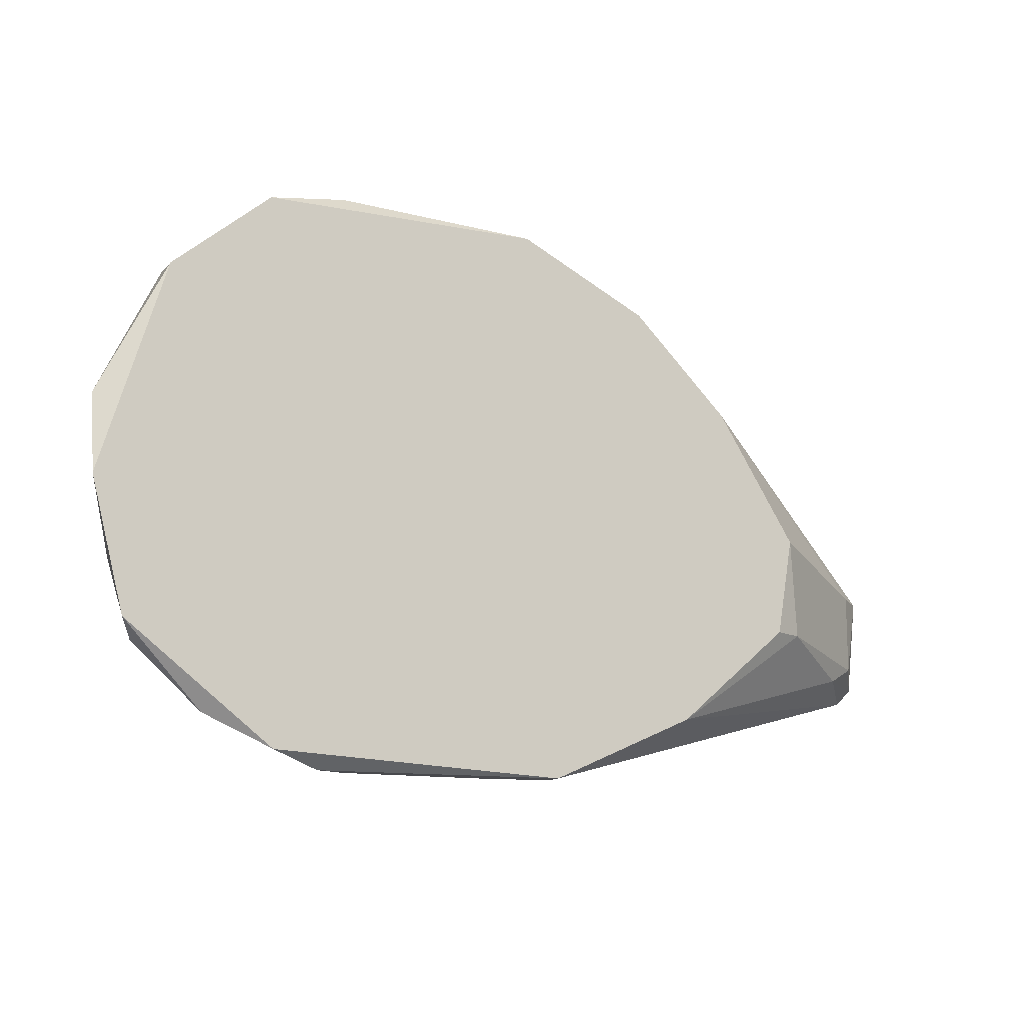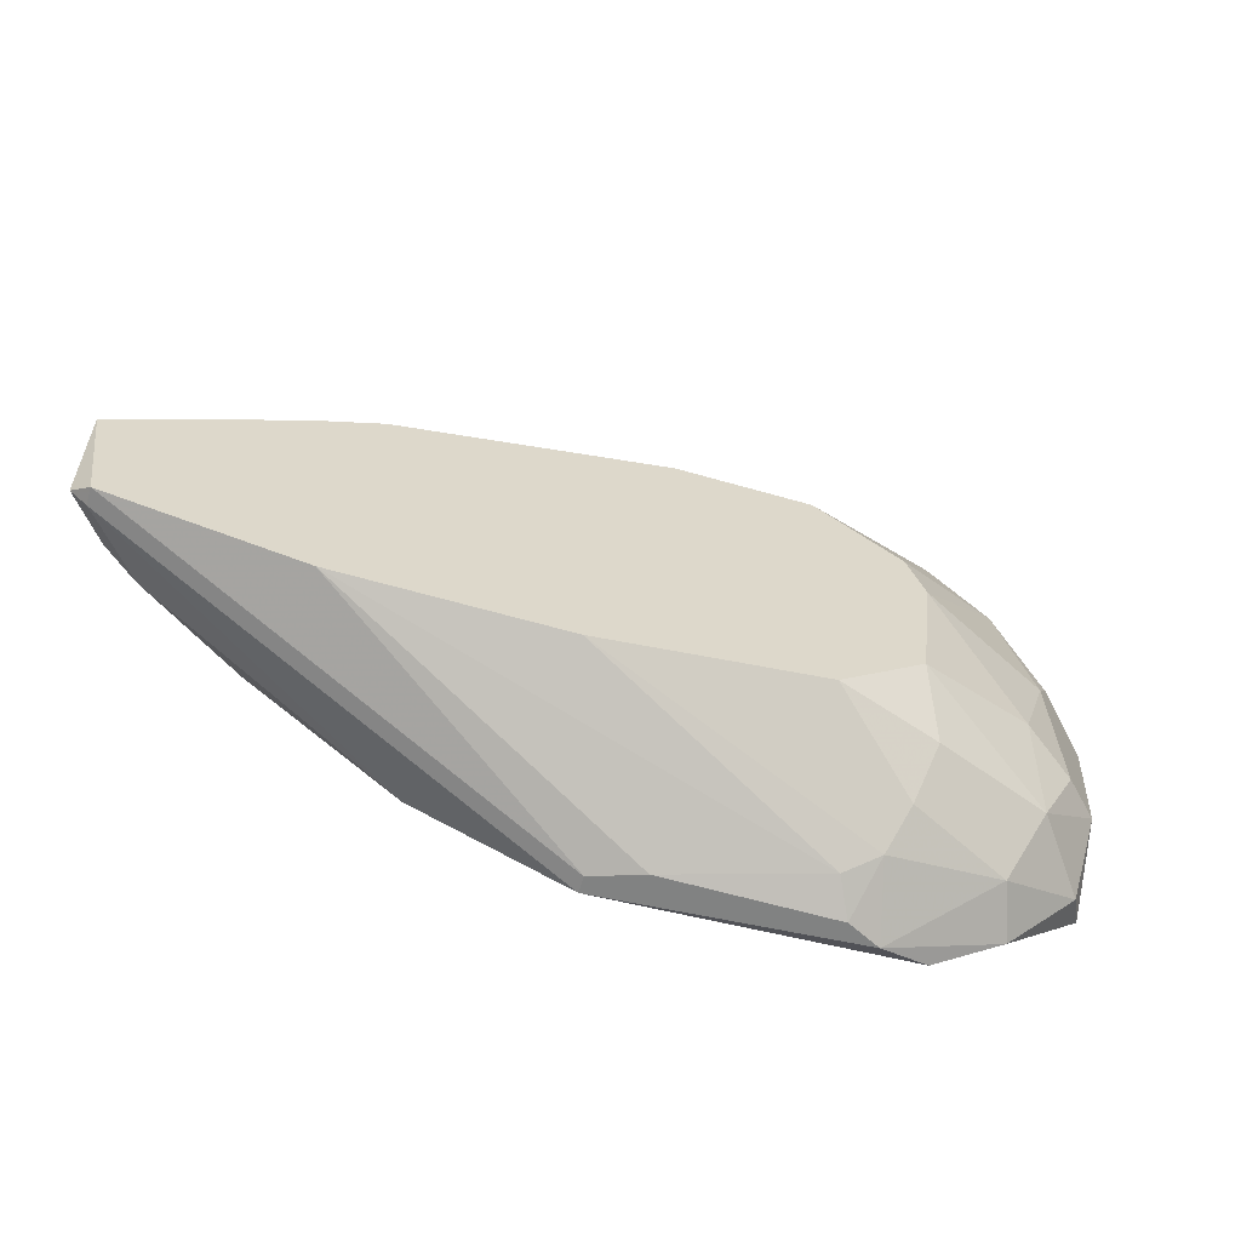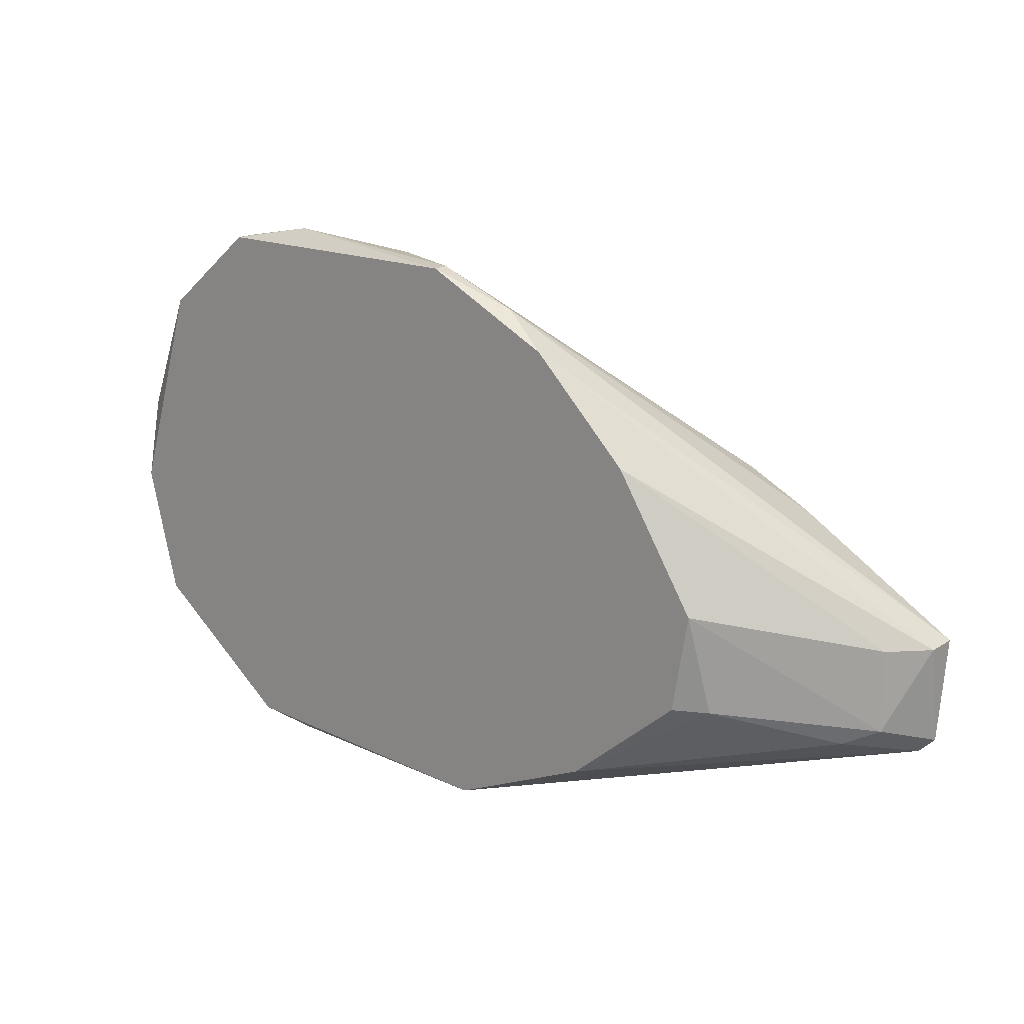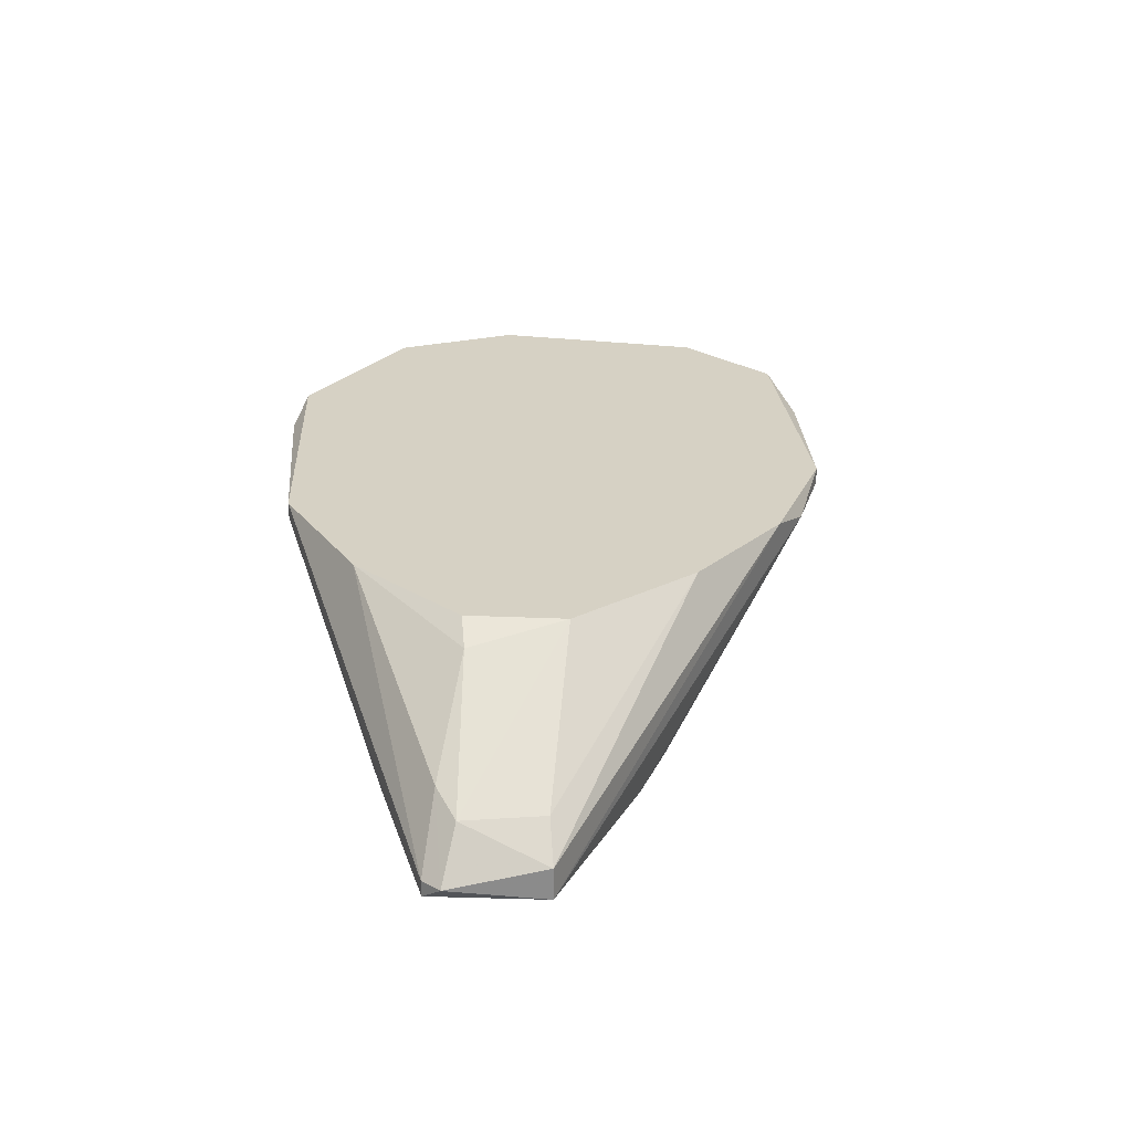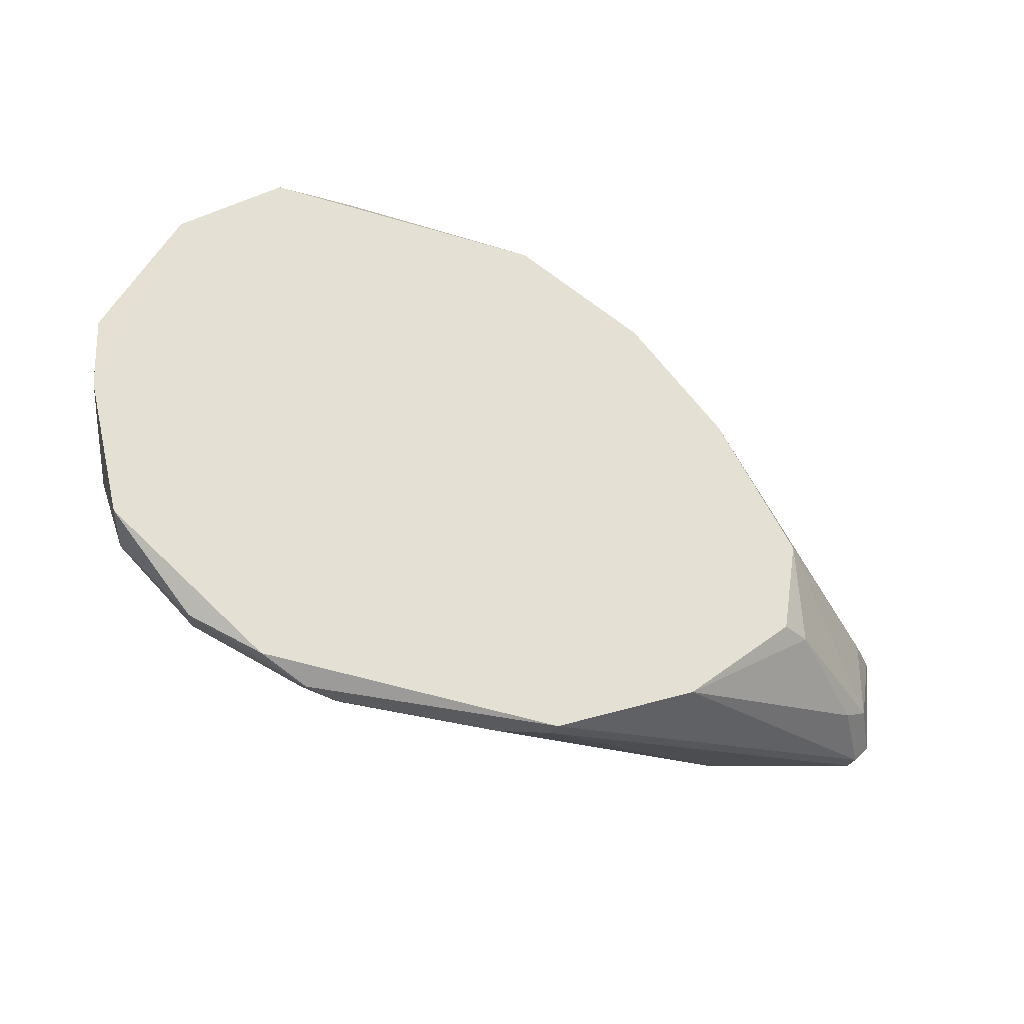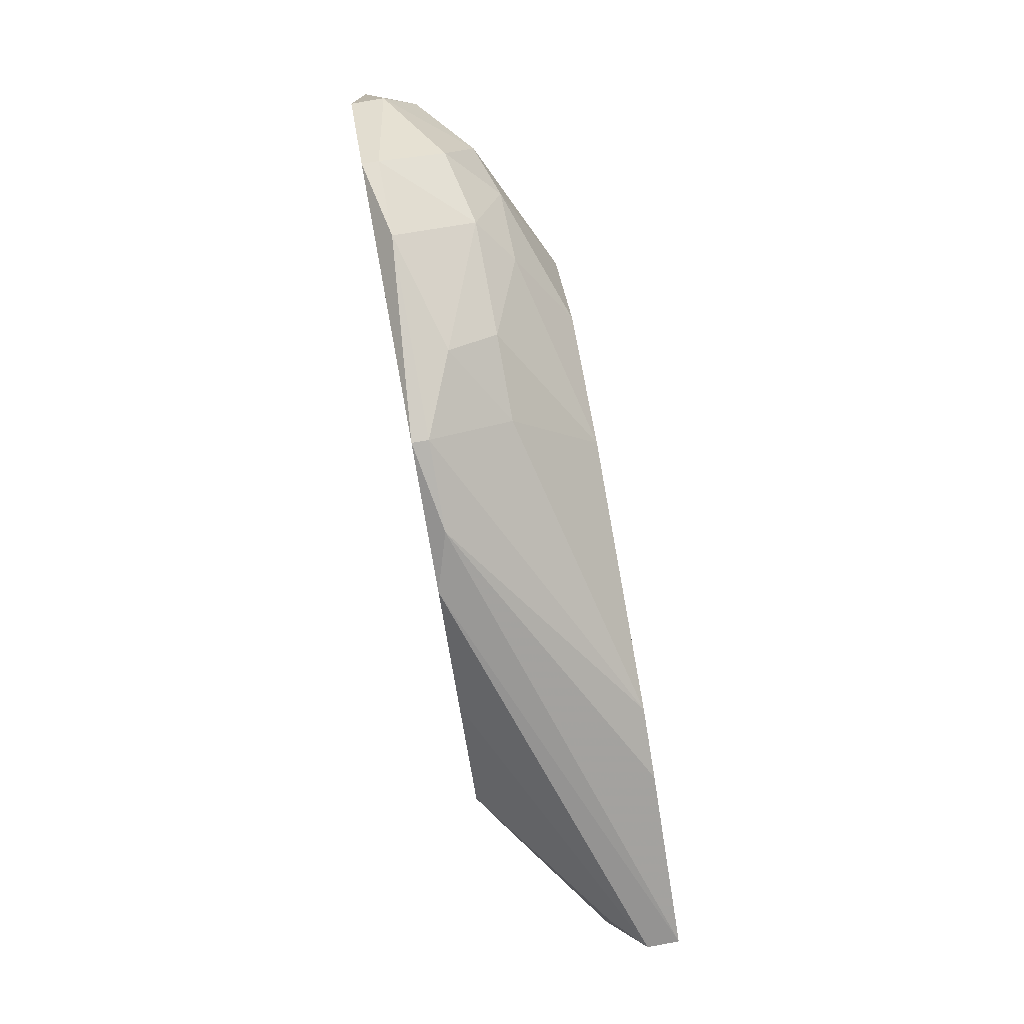
<metadata>
{"format":"obj","ext":"obj","renderer":"f3d","projection":"perspective","resolution":1024,"background":"white","views":[{"elev":-12.5,"azim":155.0,"up":"+Z"},{"elev":-60.6,"azim":-16.5,"up":"+Z"},{"elev":17.8,"azim":-141.0,"up":"+Z"},{"elev":26.6,"azim":-95.7,"up":"+Y"},{"elev":-31.5,"azim":156.3,"up":"+Z"},{"elev":78.0,"azim":-100.4,"up":"+Z"}]}
</metadata>
<code>
v 0.002973 0.005191 0.04908
v -0.03757 0.003568 0.002045
v -0.03757 0.005191 0.002045
v -0.083 -0.009407 0.02475
v -0.01325 -0.01265 0.01989
v -0.03434 0.005191 0.05719
v -0.02136 -0.01265 0.04421
v 0.006213 0.005191 0.01502
v -0.06515 0.005191 0.028
v -0.08137 -0.01265 0.0134
v -0.01487 -0.00292 0.005285
v -0.06028 -0.01265 0.03772
v 0.002973 -0.004539 0.0361
v -0.01325 -0.004539 0.05394
v -0.04244 -0.01265 0.01015
v -0.06677 0.003568 0.01826
v -0.04729 0.005191 0.0507
v -0.000276 -0.004539 0.01502
v -0.008386 0.005191 0.003662
v -0.006766 0.005191 0.05719
v -0.001896 -0.006162 0.04421
v 0.009462 0.003568 0.0361
v -0.0246 -0.004539 0.05394
v -0.07651 -0.004539 0.01502
v -0.02136 -0.01265 0.0134
v -0.083 -0.01265 0.02475
v -0.01163 -0.01265 0.03286
v 0.002973 -0.004539 0.02151
v -0.06352 -0.01265 0.01015
v -0.01649 0.001946 0.002045
v -0.05217 0.005191 0.00853
v -0.02624 0.000323 0.05719
v -0.04244 0.003568 0.05394
v 0.002973 0.001946 0.04908
v -0.003516 -0.001298 0.00853
v -0.05704 0.005191 0.04097
v -0.03434 -0.01265 0.04421
v -0.005146 -0.00292 0.05232
v 0.006213 -0.001298 0.02151
v -0.01487 0.003568 0.05881
v -0.08137 -0.01103 0.0134
v 0.009462 0.005191 0.028
v -0.008386 -0.007783 0.04745
v -0.07974 -0.006162 0.01664
v -0.03272 -0.004539 0.05232
v -0.01163 -0.009407 0.0134
v 0.004593 0.001946 0.0134
v 0.004593 -0.001298 0.04259
v -0.001896 -0.007783 0.02313
v -0.03434 0.003568 0.05719
v -0.03272 0.001946 0.002045
v -0.01325 -0.01265 0.03772
v 0.001344 -0.006162 0.03286
v -0.001896 0.003568 0.006907
v -0.006766 0.003568 0.05719
v -0.01649 -0.007783 0.0507
v -0.06677 -0.01265 0.03447
v -0.01811 -0.001298 0.003662
v -0.06352 0.005191 0.01826
v 0.007833 0.000323 0.03447
v -0.083 -0.01103 0.01502
v -0.01325 0.003568 0.002045
v -0.07974 -0.006162 0.02475
v -0.01325 -0.006162 0.00853
f 35 46 64
f 1 3 6
f 3 1 8
f 6 3 9
f 3 2 10
f 5 7 10
f 10 7 12
f 5 10 15
f 6 9 17
f 3 8 19
f 1 6 20
f 5 15 25
f 10 12 26
f 17 4 26
f 7 5 27
f 10 2 29
f 15 10 29
f 2 3 30
f 9 3 31
f 24 16 31
f 23 14 32
f 6 17 33
f 17 26 33
f 1 20 34
f 22 1 34
f 4 17 36
f 17 9 36
f 12 7 37
f 21 34 38
f 28 18 39
f 20 6 40
f 32 14 40
f 3 10 41
f 31 3 41
f 24 31 41
f 8 1 42
f 1 22 42
f 39 8 42
f 22 39 42
f 38 14 43
f 21 38 43
f 9 16 44
f 16 24 44
f 23 32 45
f 12 37 45
f 37 23 45
f 18 5 46
f 5 25 46
f 35 18 46
f 18 35 47
f 8 39 47
f 39 18 47
f 21 13 48
f 34 21 48
f 22 34 48
f 5 18 49
f 27 5 49
f 18 28 49
f 6 33 50
f 33 12 50
f 40 6 50
f 32 40 50
f 45 32 50
f 12 45 50
f 29 2 51
f 2 30 51
f 7 27 52
f 27 21 52
f 43 7 52
f 21 43 52
f 13 21 53
f 21 27 53
f 28 13 53
f 27 49 53
f 49 28 53
f 19 8 54
f 8 47 54
f 47 35 54
f 34 20 55
f 14 38 55
f 38 34 55
f 20 40 55
f 40 14 55
f 14 23 56
f 37 7 56
f 23 37 56
f 7 43 56
f 43 14 56
f 26 12 57
f 12 33 57
f 33 26 57
f 11 15 58
f 15 29 58
f 30 11 58
f 29 51 58
f 51 30 58
f 16 9 59
f 9 31 59
f 31 16 59
f 13 28 60
f 39 22 60
f 28 39 60
f 48 13 60
f 22 48 60
f 26 4 61
f 10 26 61
f 41 10 61
f 24 41 61
f 4 44 61
f 44 24 61
f 3 19 62
f 30 3 62
f 11 30 62
f 35 11 62
f 19 54 62
f 54 35 62
f 4 36 63
f 36 9 63
f 44 4 63
f 9 44 63
f 15 11 64
f 25 15 64
f 11 35 64
f 46 25 64

</code>
